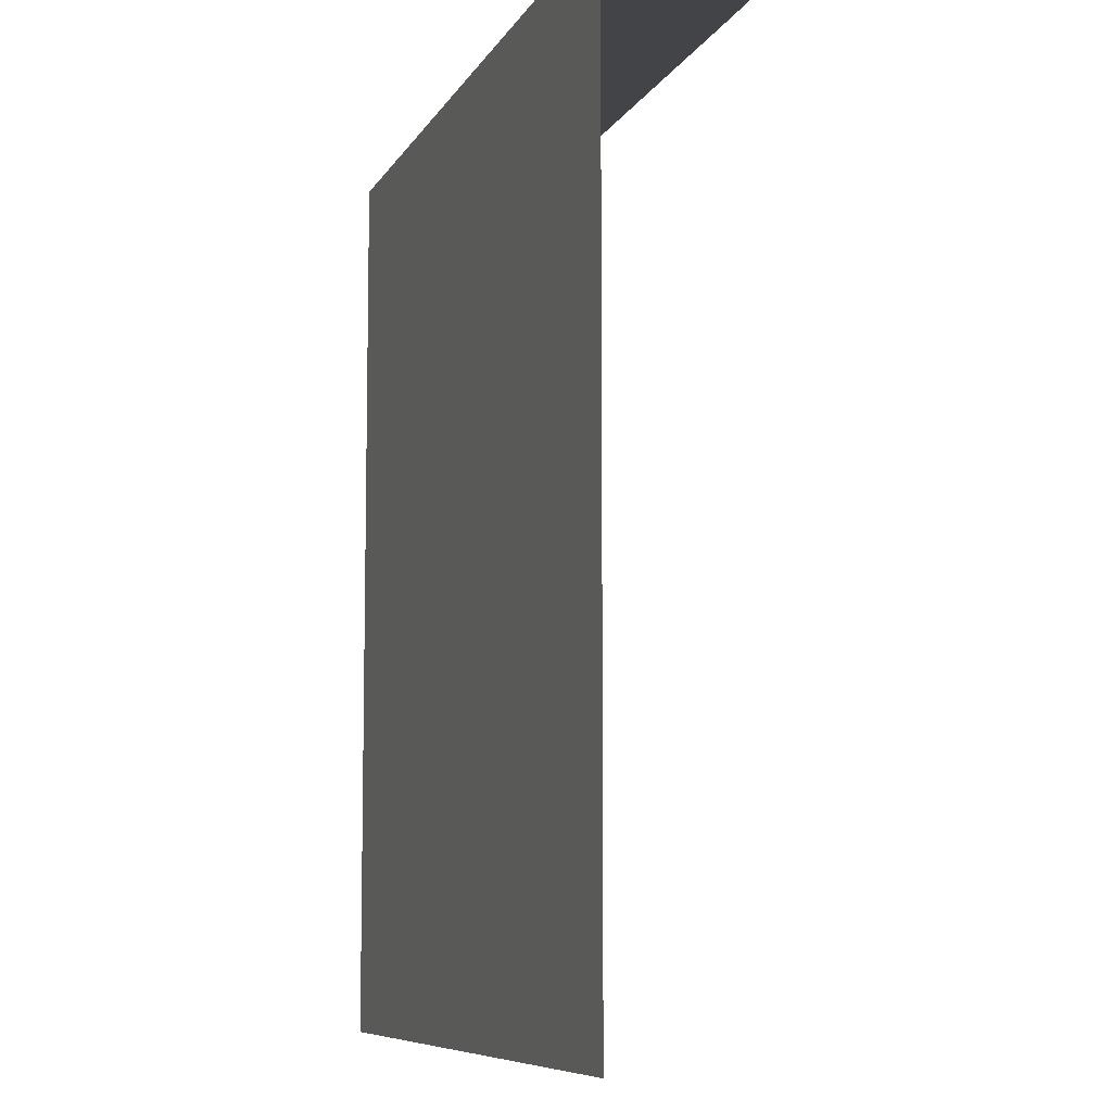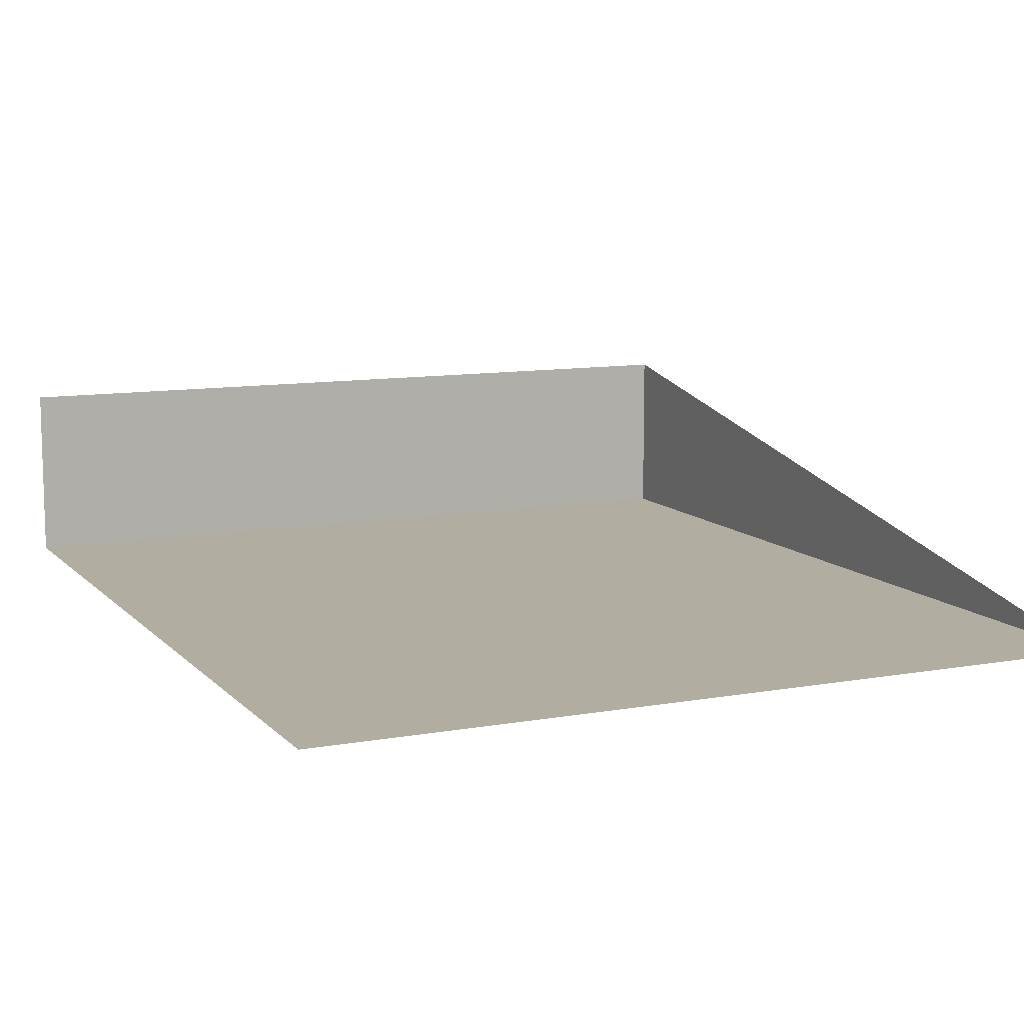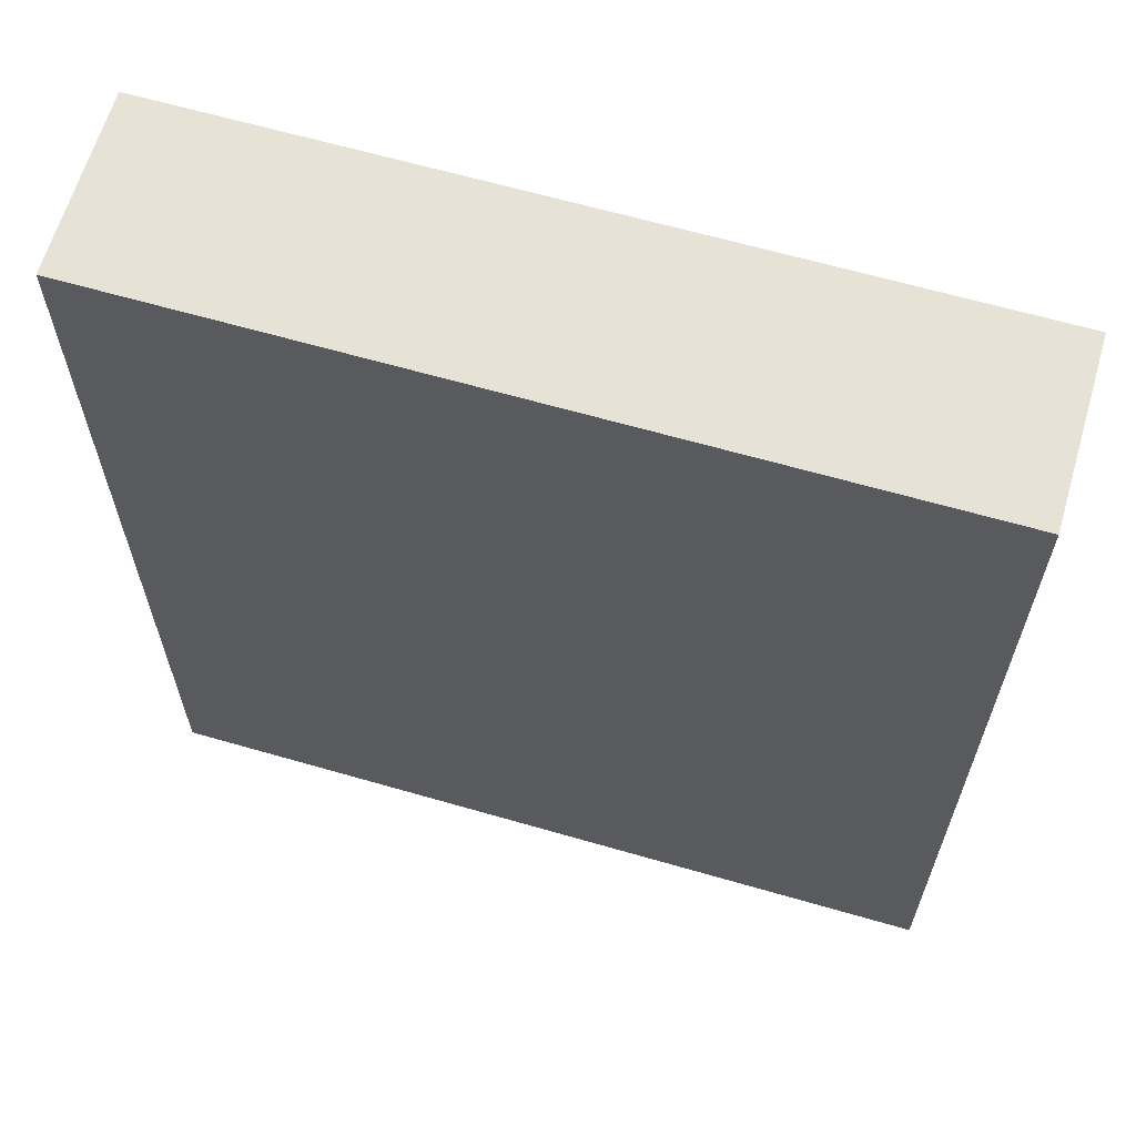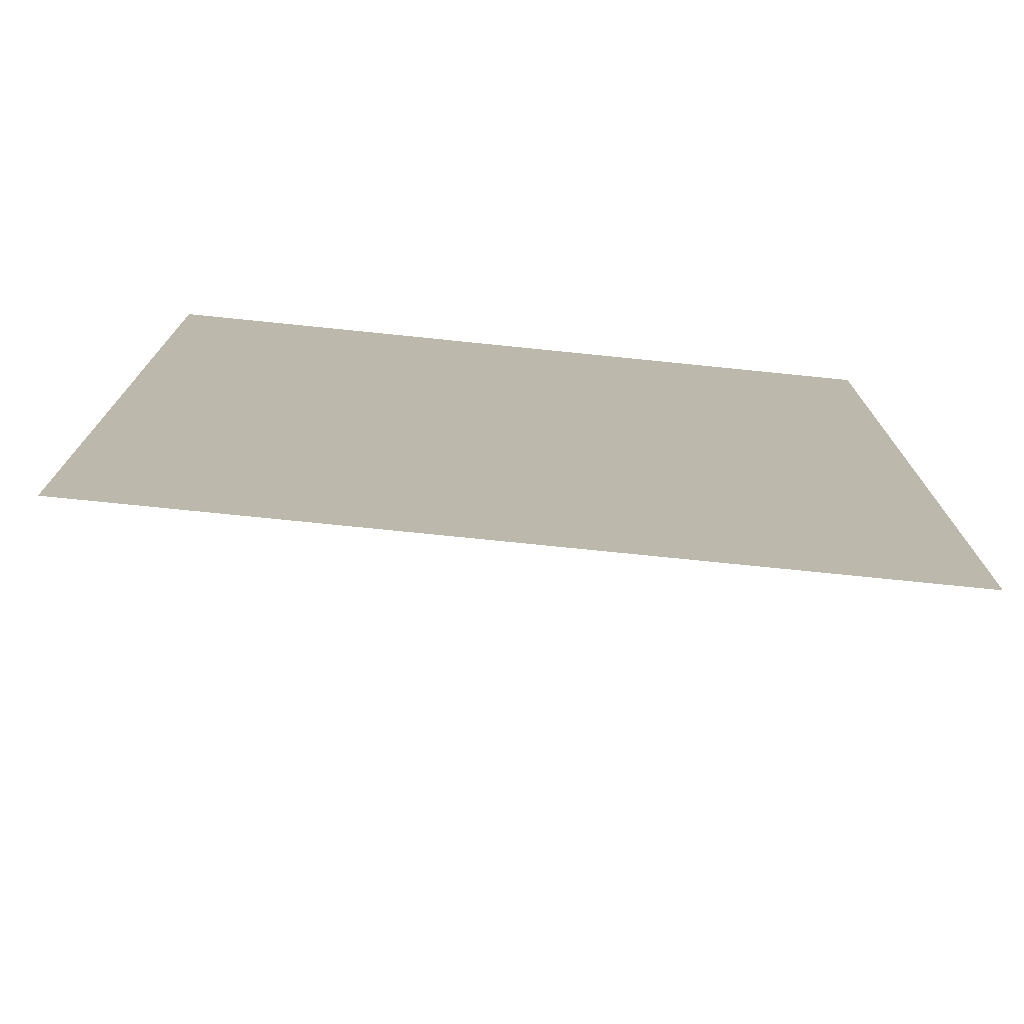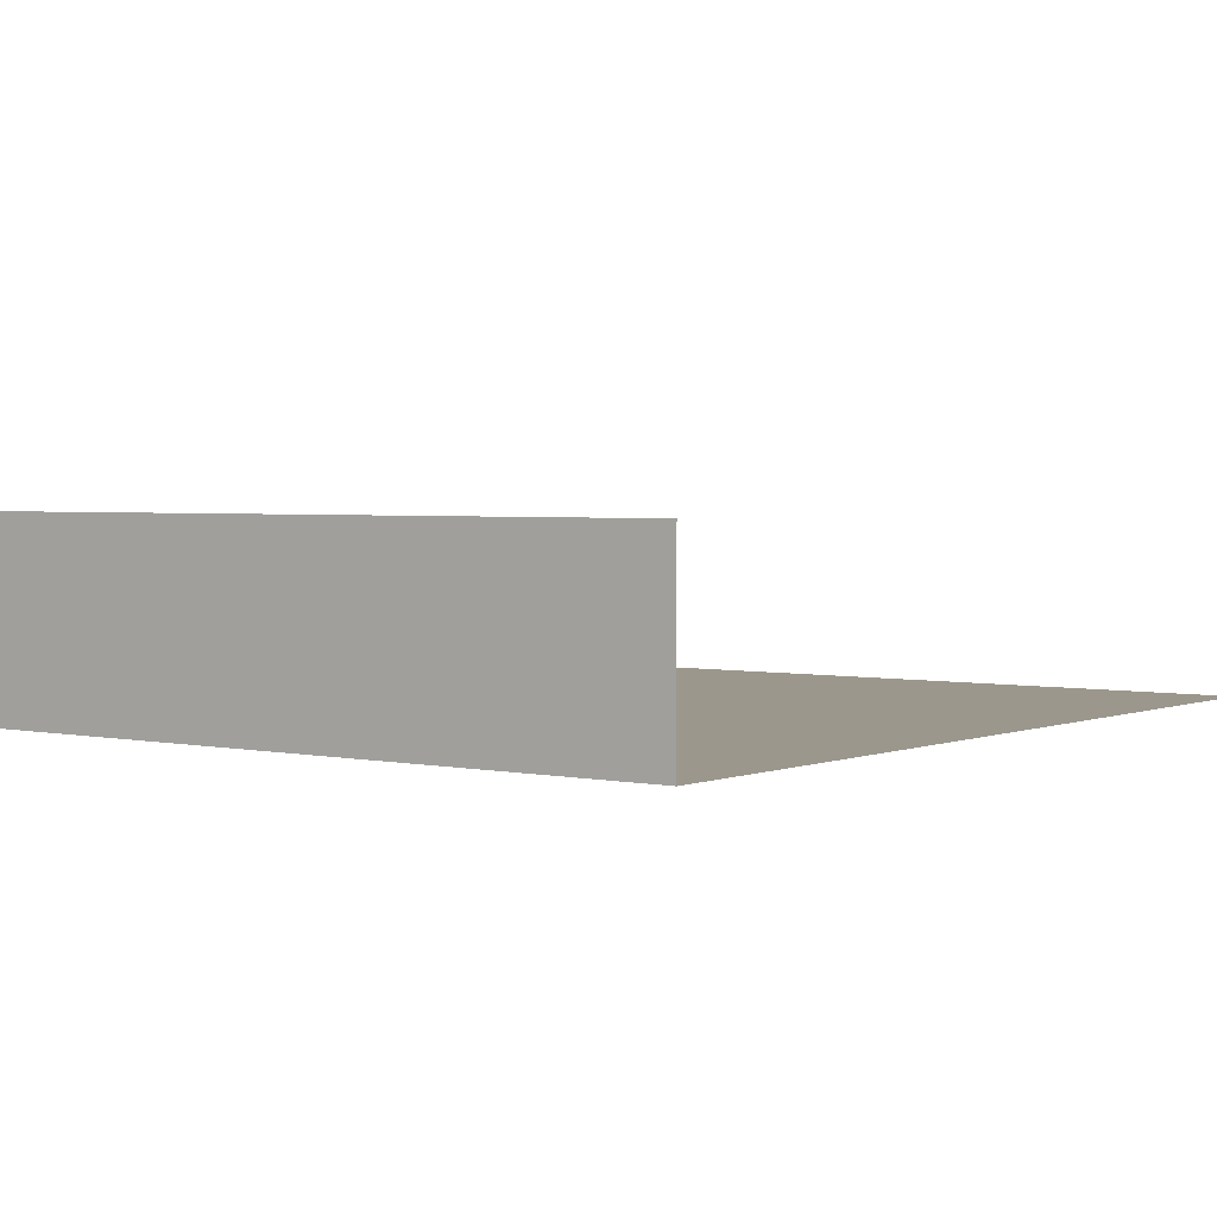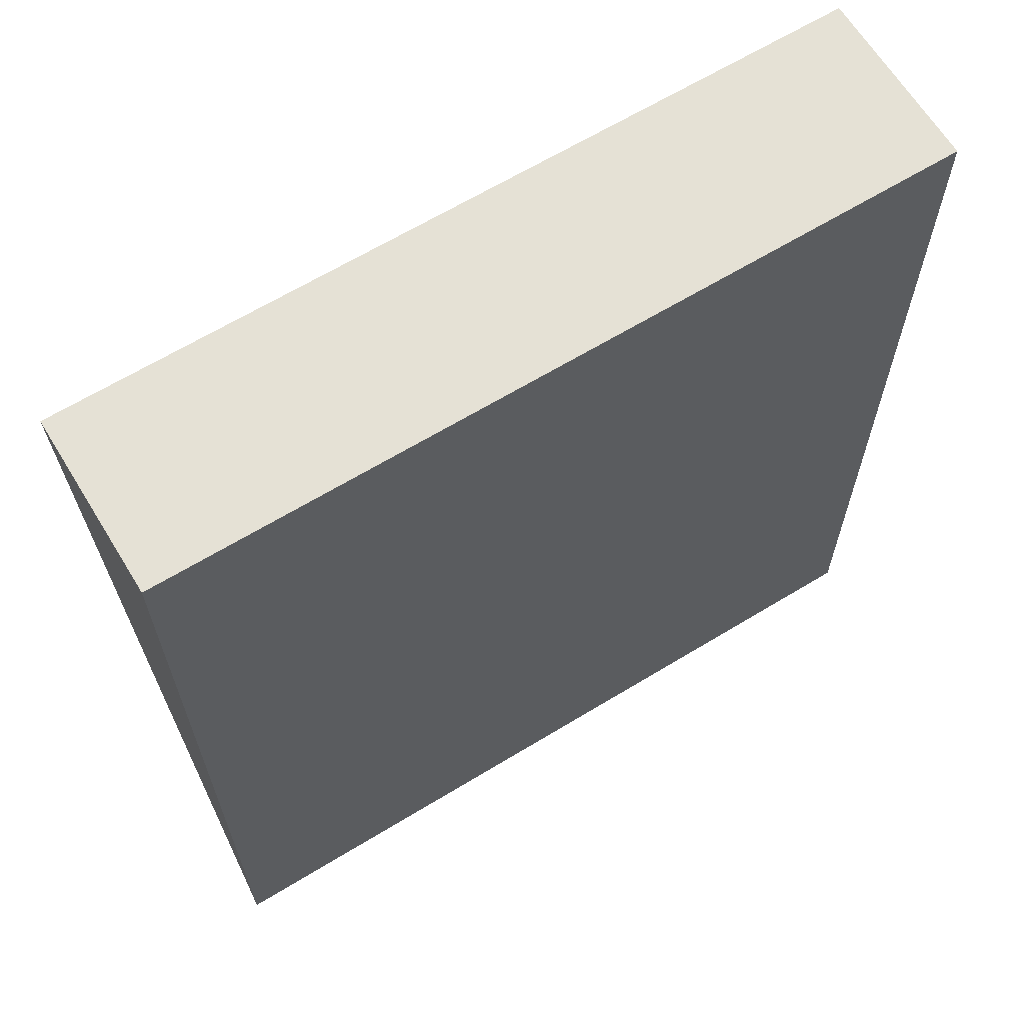
<metadata>
{"format":"obj","ext":"obj","renderer":"f3d","projection":"perspective","resolution":1024,"background":"white","views":[{"elev":-8.1,"azim":72.3,"up":"+Z"},{"elev":10.5,"azim":155.6,"up":"+Y"},{"elev":63.8,"azim":16.3,"up":"+Z"},{"elev":-75.8,"azim":-5.8,"up":"+Z"},{"elev":2.8,"azim":36.8,"up":"+Y"},{"elev":64.9,"azim":-31.5,"up":"+Z"}]}
</metadata>
<code>
v -0.3954 -0.6316 0.4224
v -0.3954 -0.8113 -0.4943
v -0.3954 -0.8113 0.4224
v 0.4045 -0.8113 -0.4943
v 0.4045 -0.8113 0.4224
v 0.4045 -0.6316 0.4224
f 2 1 3
f 1 5 3
f 5 2 3
f 3 2 5
f 2 5 4
f 4 5 2
f 5 1 6
f 3 1 2
f 3 5 1
f 6 1 5

</code>
